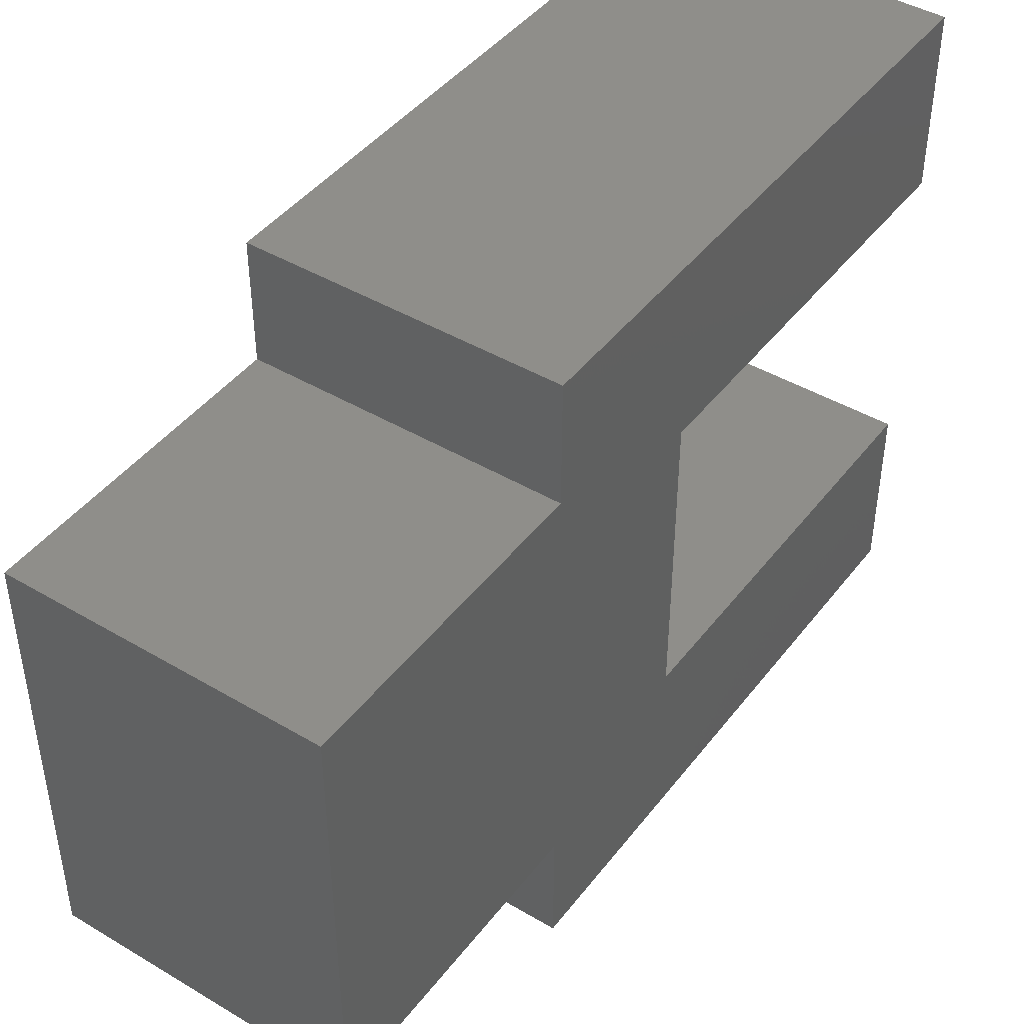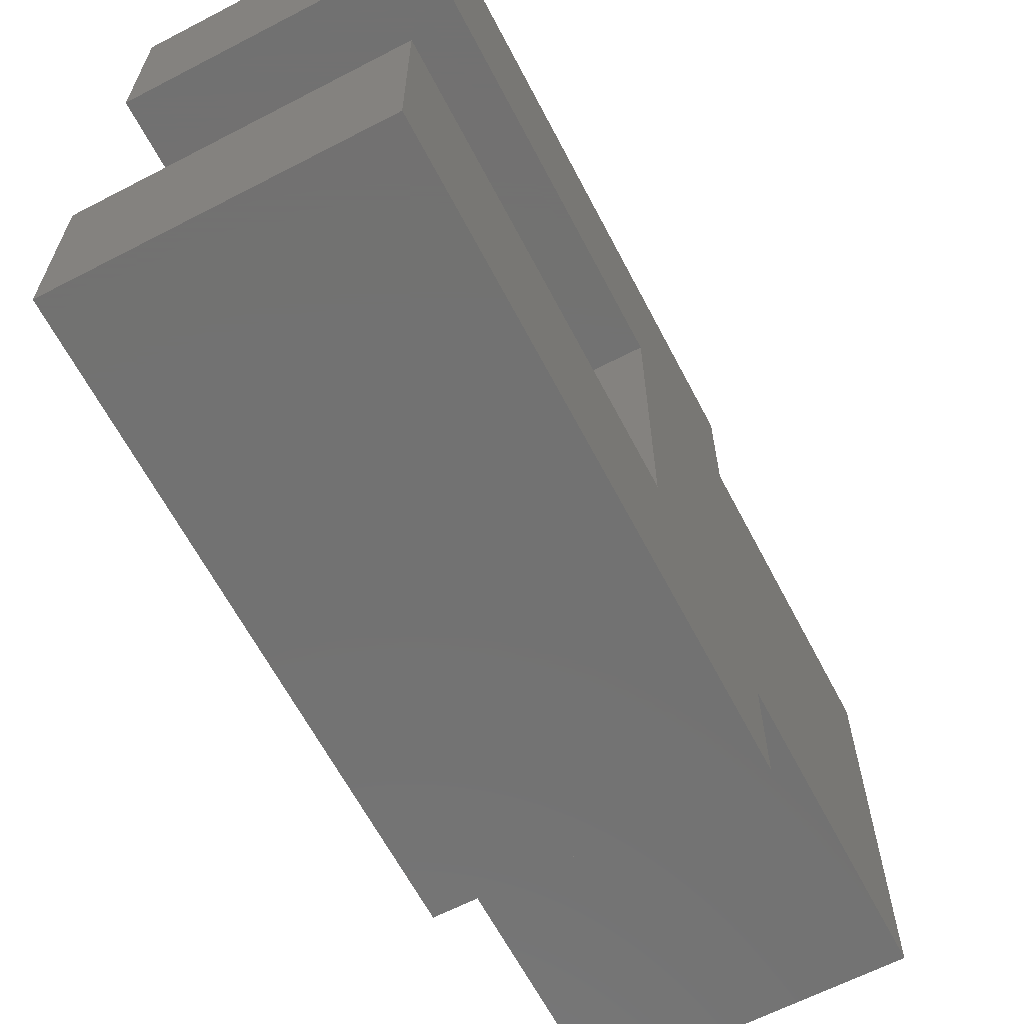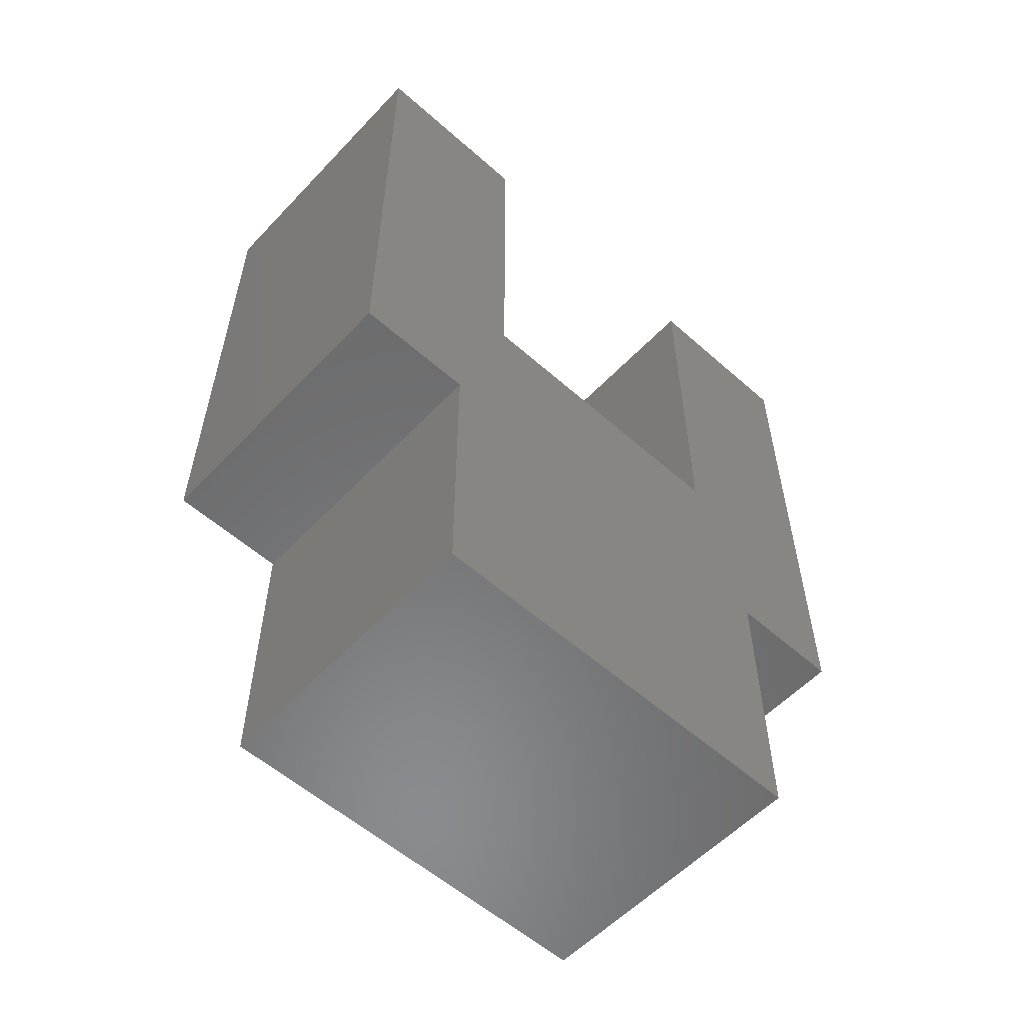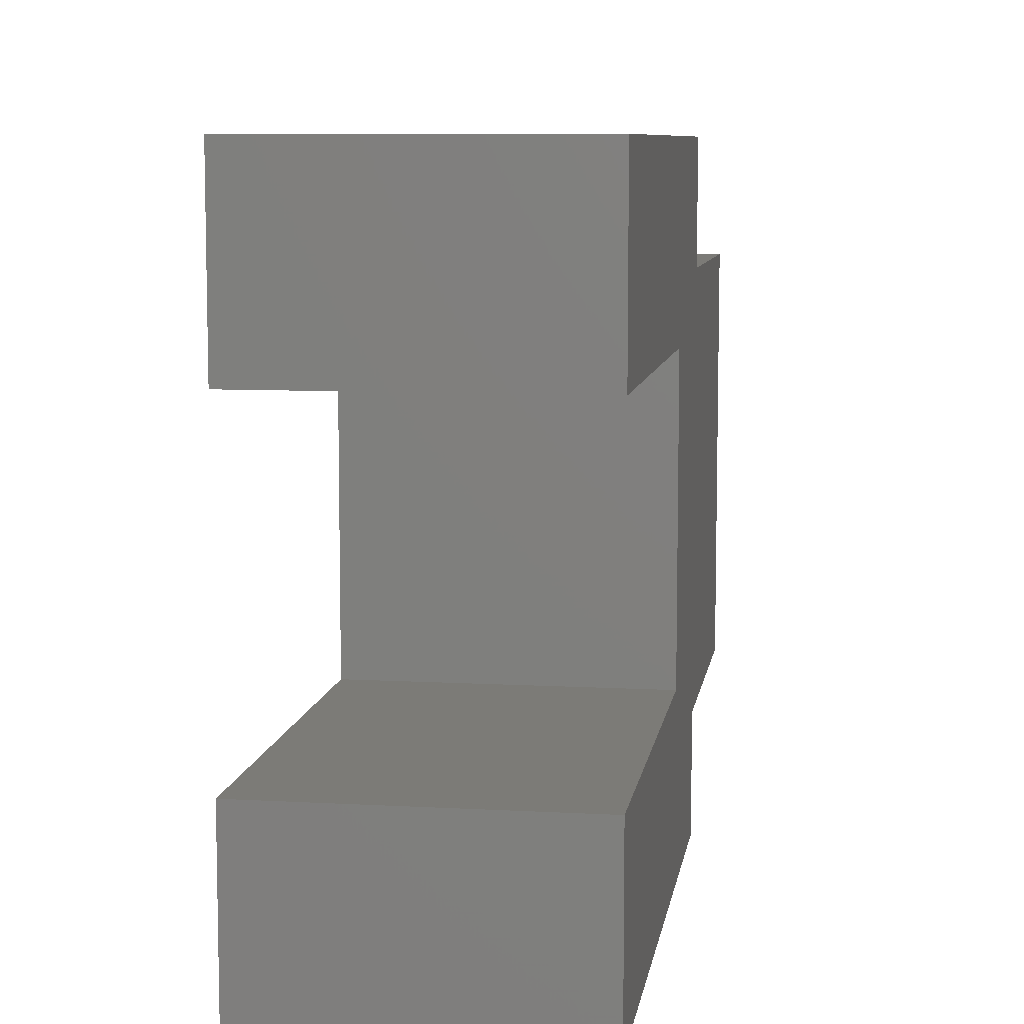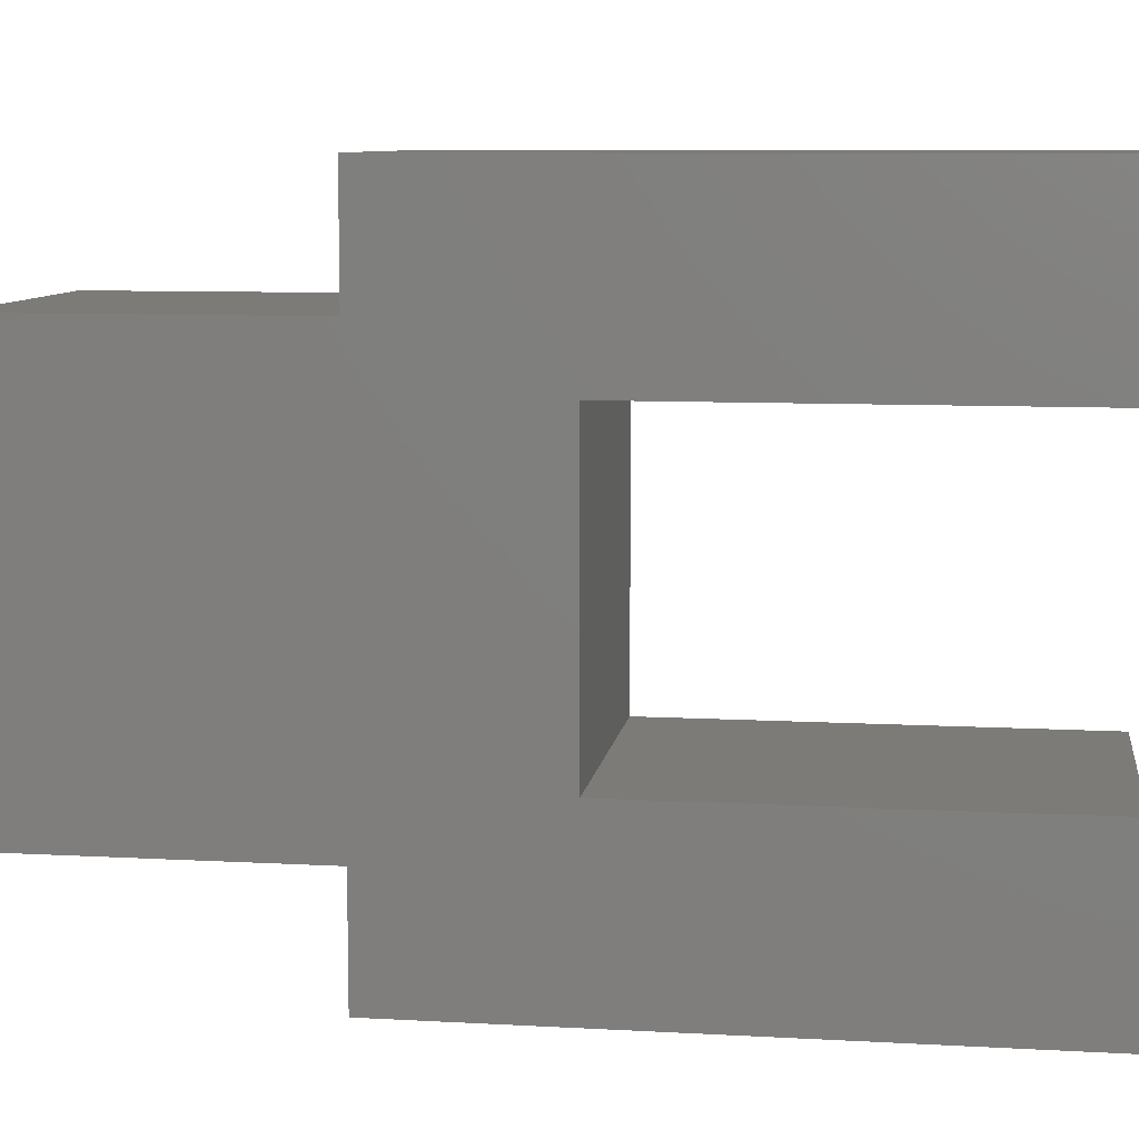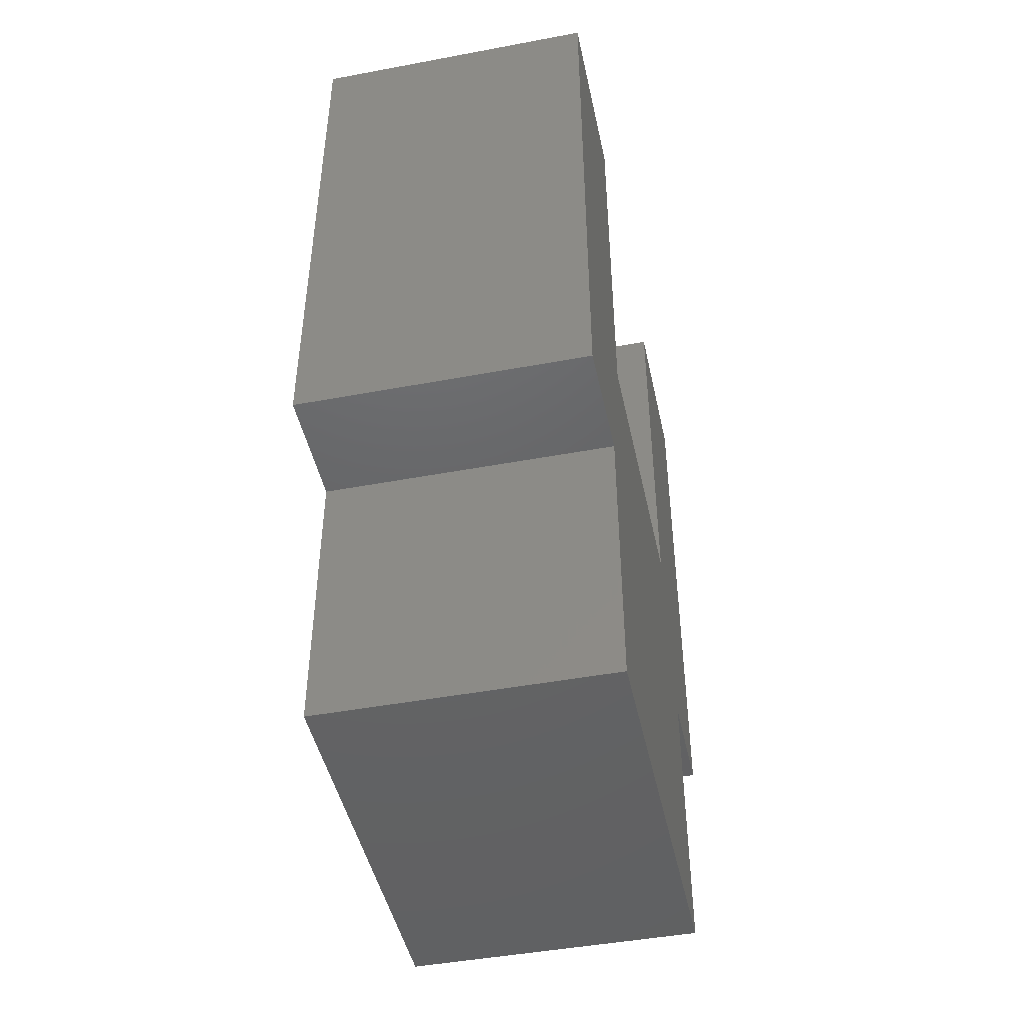
<metadata>
{"format":"stl","ext":"stl","renderer":"f3d","projection":"perspective","resolution":1024,"background":"white","views":[{"elev":43.9,"azim":-145.2,"up":"+Y"},{"elev":-64.0,"azim":27.6,"up":"+Y"},{"elev":-56.6,"azim":-132.7,"up":"+Z"},{"elev":8.3,"azim":8.7,"up":"+Y"},{"elev":8.9,"azim":-81.6,"up":"+Y"},{"elev":-46.0,"azim":-167.9,"up":"+Z"}]}
</metadata>
<code>
# stl→obj: 24 verts, 44 faces
v -117 -60 -82
v -107 -60 -82
v -117 -64 -82
v -107 -64 -82
v -107 -64 -92
v -117 -64 -92
v -117 -78 -92
v -107 -78 -92
v -107 -78 -82
v -117 -78 -82
v -117 -82 -82
v -107 -82 -82
v -117 -82 -62
v -107 -82 -62
v -117 -76 -62
v -107 -76 -62
v -117 -76 -76
v -107 -76 -76
v -107 -66 -76
v -117 -66 -76
v -117 -66 -62
v -107 -66 -62
v -117 -60 -62
v -107 -60 -62
f 1 2 3
f 3 2 4
f 4 5 3
f 3 5 6
f 7 6 8
f 8 6 5
f 8 9 7
f 7 9 10
f 10 9 11
f 11 9 12
f 11 12 13
f 13 12 14
f 15 13 16
f 16 13 14
f 17 15 18
f 18 15 16
f 18 19 17
f 17 19 20
f 21 20 22
f 22 20 19
f 23 21 24
f 24 21 22
f 23 24 1
f 1 24 2
f 2 24 19
f 19 24 22
f 5 4 8
f 8 4 9
f 18 16 14
f 18 14 12
f 18 12 9
f 18 9 4
f 18 4 2
f 18 2 19
f 1 20 23
f 23 20 21
f 6 7 3
f 3 7 10
f 17 20 1
f 17 1 3
f 17 3 10
f 17 10 11
f 17 11 13
f 17 13 15

</code>
